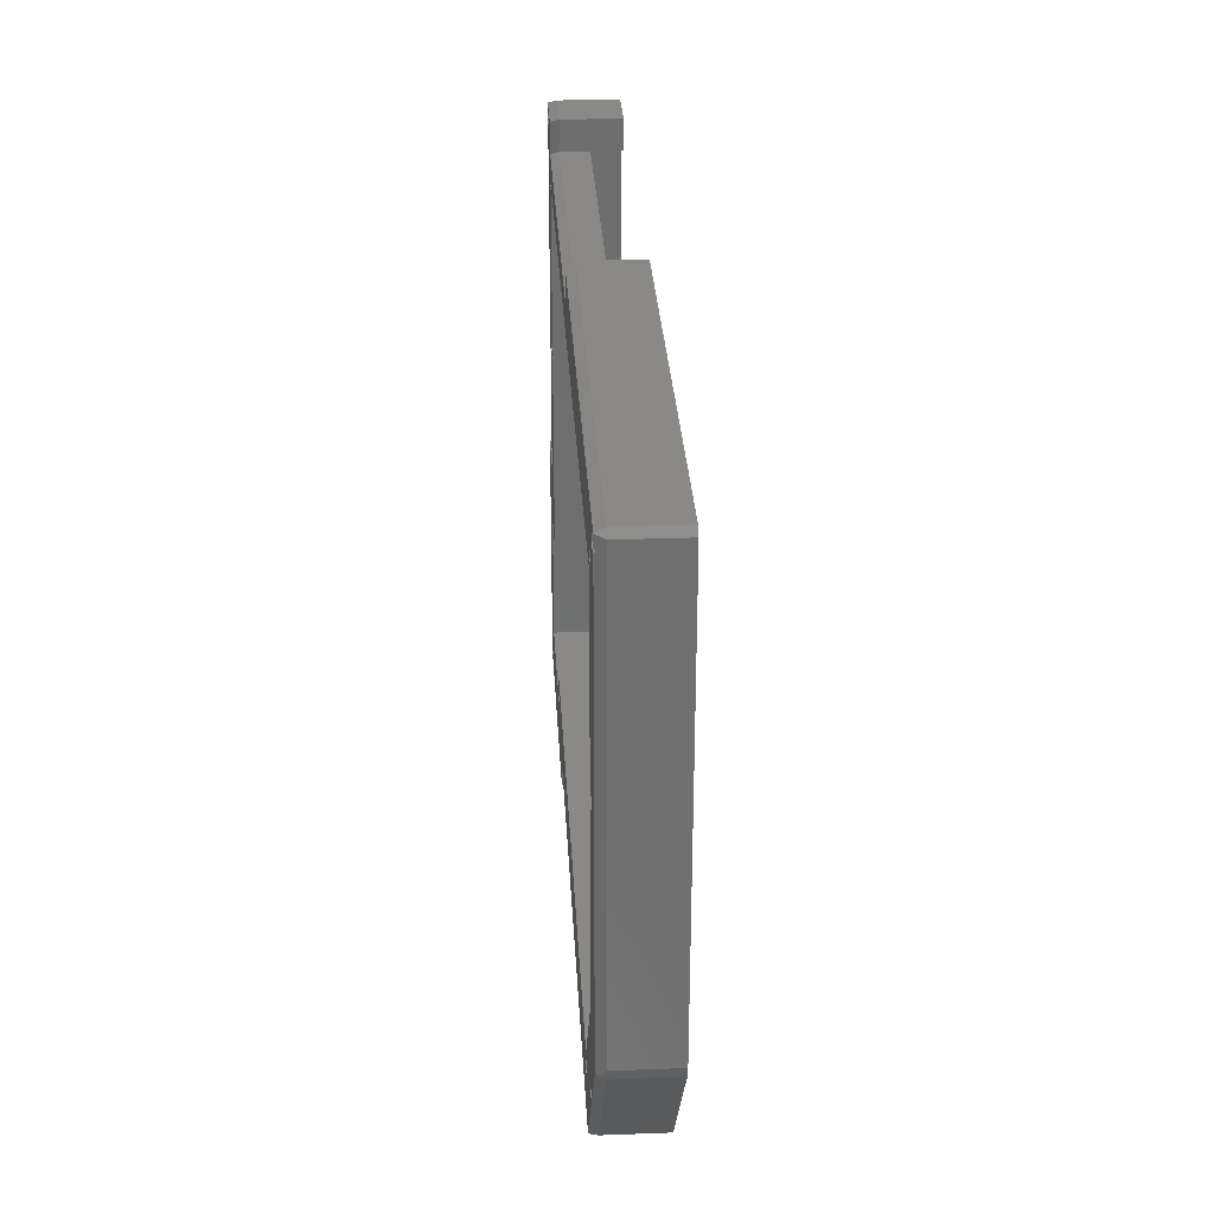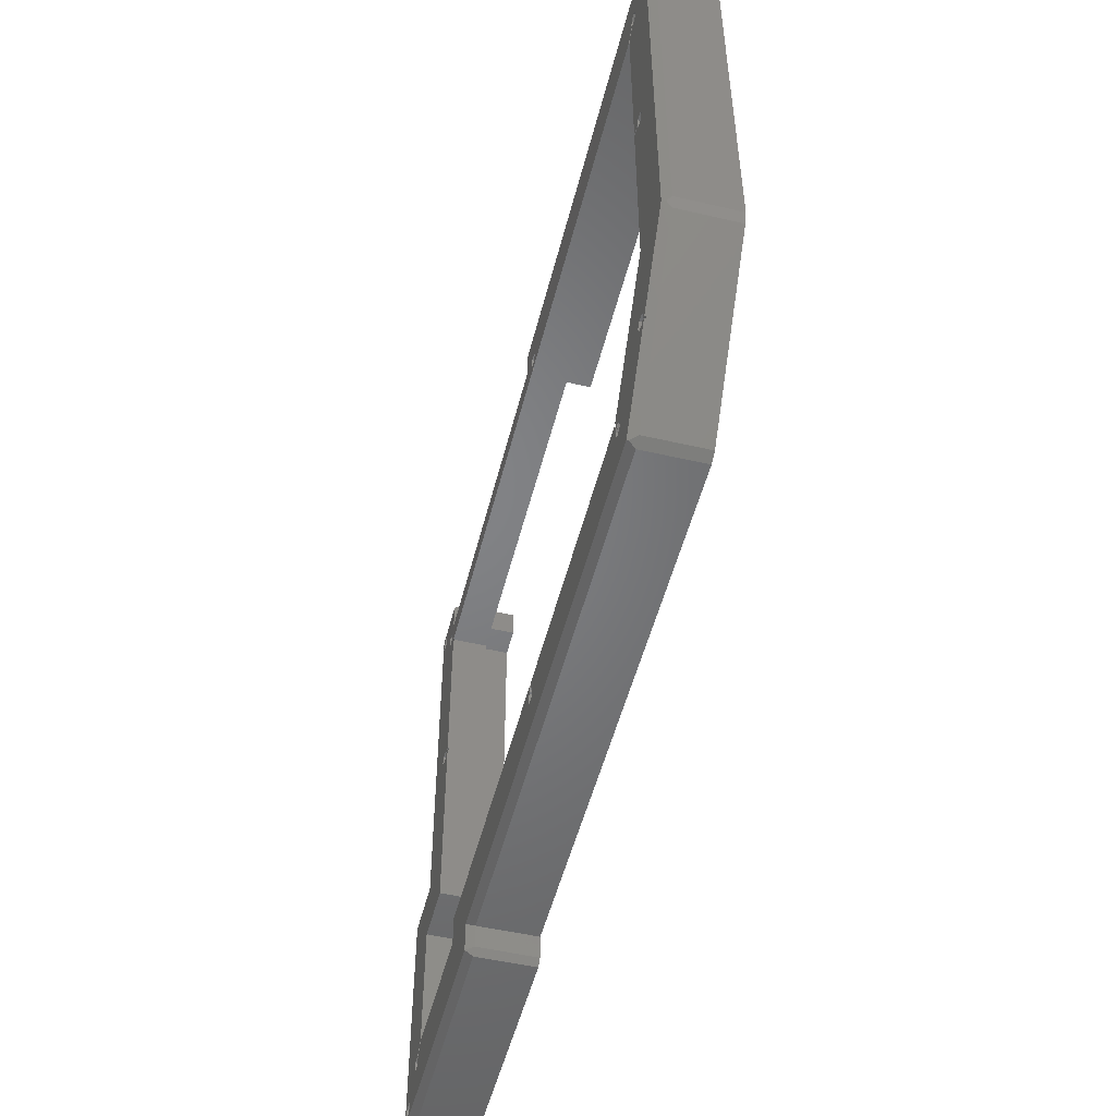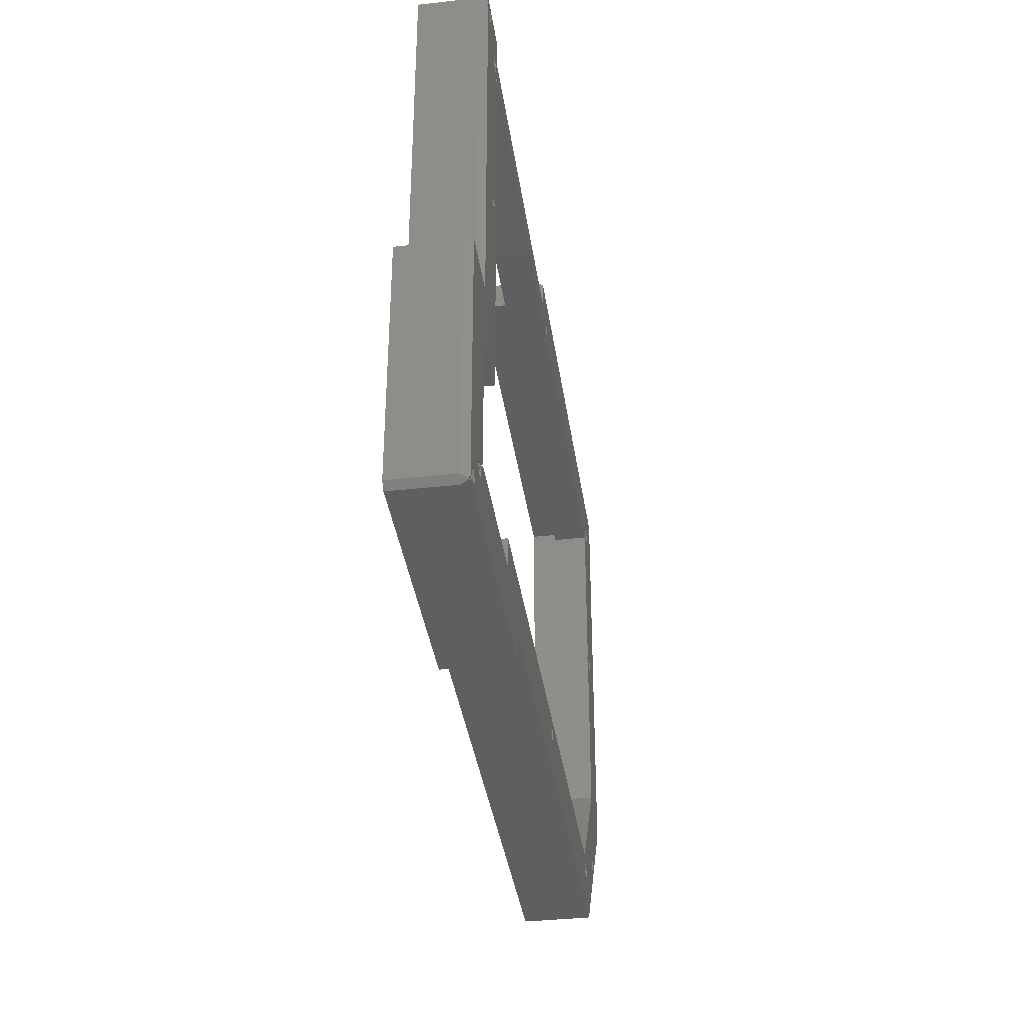
<metadata>
{"format":"stl","ext":"stl","renderer":"f3d","projection":"perspective","resolution":1024,"background":"white","views":[{"elev":29.6,"azim":86.9,"up":"+Y"},{"elev":-51.3,"azim":75.9,"up":"+Y"},{"elev":-37.1,"azim":-81.9,"up":"+Y"}]}
</metadata>
<code>
# stl→obj: 343 verts, 734 faces
v 92.26 -31.86 9.626
v 91.83 -31.43 10.8
v 92.26 -31.86 0
v 91.69 -31.29 10.8
v 91.26 -30.86 0
v 91.26 -30.86 9.626
v 91.69 -31.15 10.8
v 91.26 9.136 9.626
v 91.76 9.636 11
v 91.76 -31.08 11
v 91.26 9.136 0
v 229.6 -12.04 0
v 230.1 -13.15 0
v 220.5 -21.86 0
v 231.3 -13.29 0
v 223.7 -26.06 0
v 241.7 -1.62 0
v 232 -12.31 0
v 231.5 -11.2 0
v 237.3 0.8281 0
v 230.3 -11.07 0
v 240.8 69.03 0
v 242.3 0.1848 0
v 239.8 68.42 0
v 237.3 67.14 0
v 238.7 69.03 0
v 238.7 70.24 0
v 167.3 72.14 0
v 241.3 72.14 0
v 242.3 71.14 0
v 240.8 70.24 0
v 239.8 70.85 0
v 92.59 -29.68 0
v 92.9 -28.5 0
v 96.26 5.136 0
v 92.26 10.14 0
v 101.3 10.14 0
v 93.45 -30.53 0
v 94.62 -30.22 0
v 133.3 -31.86 0
v 129.3 -26.86 0
v 134.3 -30.86 0
v 134.3 -26.86 0
v 129.3 -21.86 0
v 96.26 -26.86 0
v 94.93 -29.05 0
v 94.07 -28.19 0
v 102.7 70.24 0
v 101.3 71.14 0
v 103.8 70.85 0
v 102.3 72.14 0
v 111.3 72.14 2.98e-07
v 102.7 69.03 0
v 103.8 68.42 0
v 106.3 67.14 0
v 104.8 69.03 0
v 111.3 67.14 2.98e-07
v 104.8 70.24 0
v 106.3 5.136 0
v 167.3 67.14 0
v 222.1 -26.86 0
v 134.3 -30.86 9.626
v 133.8 -31.36 11
v 133.3 -31.86 9.626
v 134.3 -26.86 9.626
v 133.8 -26.36 11
v 91.97 -31.43 10.8
v 92.04 -31.36 11
v 223.7 -26.06 9.626
v 222.9 -26.46 10.73
v 222.1 -26.86 9.626
v 241.7 -1.62 9.626
v 222.8 -26.36 11
v 232.3 -13.53 11
v 232.3 -13.57 10.8
v 232.6 -13.25 10.8
v 241.8 -0.6508 11
v 242 -0.7177 10.44
v 232.5 -13.2 11
v 242.3 0.1848 9.626
v 242.3 71.14 9.626
v 241.8 69.44 10.8
v 241.8 69.84 10.8
v 241.8 71.64 11
v 241.8 69.84 11
v 241.8 69.44 11
v 241.3 72.14 9.626
v 167.3 72.14 9.626
v 167.8 71.64 11
v 101.3 71.14 9.626
v 101.8 71.64 11
v 102.3 72.14 9.626
v 101.3 10.14 9.626
v 101.8 69.84 11
v 101.7 69.84 10.8
v 101.7 69.44 10.8
v 101.8 9.636 11
v 101.8 69.44 11
v 110.8 71.64 11
v 111.3 72.14 9.626
v 92.26 10.14 9.626
v 167.3 67.14 9.626
v 111.3 67.14 9.626
v 167.8 66.64 11
v 110.8 66.64 11
v 167.3 67.14 5
v 111.3 67.14 5
v 107.5 33.64 11
v 108.2 34.69 11
v 107.9 63.77 11
v 111.3 61.85 11
v 109.1 63.47 11
v 109.4 63.76 11
v 101.3 0.1359 11
v 111.3 0.1359 11
v 111.3 33.44 11
v 92.9 -28.5 11
v 97.9 -23.51 11
v 101.3 -21.58 11
v 101.3 -21.86 11
v 92.88 -29.96 11
v 92.59 -29.68 11
v 97.59 -24.68 11
v 94.07 -28.19 11
v 98.45 -25.53 11
v 94.93 -29.05 11
v 99.62 -25.22 11
v 94.62 -30.22 11
v 93.45 -30.53 11
v 93.16 -30.25 11
v 124.3 -21.86 11
v 124.3 -16.86 11
v 172.8 -16.86 11
v 171.8 -19.36 11
v 172.4 -18.31 11
v 173.6 -20.41 11
v 172.4 -20.41 11
v 220.3 -20.03 11
v 219.2 -20.57 11
v 218.2 -19.9 11
v 231.5 -12.96 11
v 231.3 -13.29 11
v 220.4 -18.82 11
v 230.1 -13.15 11
v 219.4 -18.15 11
v 218.1 -16.68 11
v 219 -18.33 11
v 229.6 -12.04 11
v 230.3 -11.07 11
v 232.3 2.471 11
v 231.5 -11.2 11
v 232 -12.31 11
v 231.7 -12.64 11
v 236 33.14 11
v 235.4 32.09 11
v 234.2 32.09 11
v 232.3 32.94 11
v 233.7 32.94 11
v 240.8 69.44 11
v 240.8 69.03 11
v 239.8 68.42 11
v 235.6 63.78 11
v 235.9 64.95 11
v 235.1 65.81 11
v 238.7 69.03 11
v 238.7 70.24 11
v 239.8 70.85 11
v 233.9 65.49 11
v 240.8 70.24 11
v 240.8 69.84 11
v 171.2 65.69 11
v 172.4 65.69 11
v 173 64.64 11
v 232 62.14 11
v 172 62.14 11
v 172.4 63.59 11
v 172 63.59 11
v 111.5 62.14 11
v 171.6 62.14 11
v 171.2 63.59 11
v 171.6 63.59 11
v 104.8 69.03 11
v 108.4 65.8 11
v 109.6 65.51 11
v 103.8 70.85 11
v 104.8 70.24 11
v 102.7 70.24 11
v 102.7 69.84 11
v 103.8 68.42 11
v 107.6 64.94 11
v 102.7 69.03 11
v 102.7 69.44 11
v 218.8 -18.42 11
v 218.3 -18.69 11
v 217.8 -16.86 11
v 174.2 -19.36 11
v 218.6 -18.51 11
v 173.2 -16.86 11
v 173.6 -18.31 11
v 173.2 -18.31 11
v 172.8 -18.31 11
v 101.5 -21.86 11
v 99.93 -24.05 11
v 99.64 -23.76 11
v 99.07 -23.19 11
v 99.36 -23.48 11
v 99.5 -23.62 11
v 109.9 33.44 11
v 109.4 32.59 11
v 108.2 32.59 11
v 109.4 34.69 11
v 111.3 33.84 11
v 109.9 33.84 11
v 109.9 64.34 11
v 109.5 63.9 11
v 109.7 64.04 11
v 170.5 64.64 11
v 233.9 64.04 11
v 233.6 64.32 11
v 234.4 63.47 11
v 232.3 61.85 11
v 235.4 34.19 11
v 234 63.89 11
v 234.2 63.75 11
v 234.2 34.19 11
v 232.3 33.34 11
v 233.7 33.34 11
v 231.7 -12.64 10.8
v 218.8 -18.42 10.8
v 219 -18.33 10.8
v 217.8 -16.86 10.8
v 218.6 -18.51 10.8
v 218.1 -16.68 10.8
v 218 -16.86 10.8
v 111.3 33.84 10.8
v 109.9 33.84 10.8
v 109.9 33.44 10.8
v 111.3 33.44 10.8
v 110 33.64 10.8
v 233.9 64.04 10.8
v 232 62.14 10.8
v 234.2 63.75 10.8
v 234 63.89 10.8
v 232.3 61.85 10.8
v 232.3 62.14 10.8
v 172 62.14 10.8
v 172 63.59 10.8
v 171.6 63.59 10.8
v 171.6 62.14 10.8
v 99.36 -23.48 10.8
v 99.5 -23.62 10.8
v 101.3 -21.58 10.8
v 101.3 -21.86 10.8
v 99.64 -23.76 10.8
v 101.5 -21.86 10.8
v 231.5 -12.96 10.8
v 172.8 -18.31 10.8
v 172.8 -16.86 10.8
v 173.2 -16.86 10.8
v 173.2 -18.31 10.8
v 102.7 69.84 10.8
v 102.7 69.44 10.8
v 240.8 69.44 10.8
v 240.8 69.84 10.8
v 109.4 63.76 10.8
v 111.3 61.85 10.8
v 109.7 64.04 10.8
v 109.5 63.9 10.8
v 111.5 62.14 10.8
v 111.3 62.14 10.8
v 92.88 -29.96 10.8
v 93.16 -30.25 10.8
v 232.3 32.94 10.8
v 233.7 32.94 10.8
v 233.7 33.34 10.8
v 232.3 33.34 10.8
v 233.5 33.14 10.8
v 232.3 2.471 5
v 218 -16.86 5
v 109.4 34.69 5
v 110 33.64 5
v 109.4 32.59 5
v 172.4 63.59 5
v 171.2 63.59 5
v 99.07 -23.19 5
v 99.93 -24.05 5
v 124.3 -21.86 5
v 101.3 -21.86 5
v 232.3 62.14 5
v 111.3 62.14 5
v 234.2 32.09 5
v 233.5 33.14 5
v 234.2 34.19 5
v 106.3 67.14 5
v 173.6 -18.31 5
v 174.2 -19.36 5
v 173.6 -20.41 5
v 172.4 -20.41 5
v 171.8 -19.36 5
v 172.4 -18.31 5
v 235.9 64.95 5
v 235.6 63.78 5
v 234.4 63.47 5
v 233.6 64.32 5
v 233.9 65.49 5
v 235.1 65.81 5
v 170.5 64.64 5
v 171.2 65.69 5
v 172.4 65.69 5
v 173 64.64 5
v 97.59 -24.68 5
v 97.9 -23.51 5
v 99.62 -25.22 5
v 98.45 -25.53 5
v 108.2 32.59 5
v 107.5 33.64 5
v 108.2 34.69 5
v 235.4 34.19 5
v 236 33.14 5
v 235.4 32.09 5
v 108.4 65.8 5
v 109.6 65.51 5
v 109.9 64.34 5
v 109.1 63.47 5
v 107.9 63.77 5
v 107.6 64.94 5
v 219.2 -20.57 5
v 218.2 -19.9 5
v 218.3 -18.69 5
v 219.4 -18.15 5
v 220.4 -18.82 5
v 220.3 -20.03 5
v 237.3 67.14 5
v 96.26 -26.86 5
v 96.26 5.136 5
v 106.3 5.136 5
v 237.3 0.8281 5
v 220.5 -21.86 5
v 129.3 -21.86 5
v 129.3 -26.86 5
v 101.3 0.1359 5
v 111.3 0.1359 5
v 124.3 -16.86 5
f 1 2 3
f 3 2 4
f 3 4 5
f 5 4 6
f 4 7 6
f 6 7 8
f 8 7 9
f 9 7 10
f 6 8 5
f 5 8 11
f 12 13 14
f 14 13 15
f 14 15 16
f 16 15 17
f 17 15 18
f 17 18 19
f 17 19 20
f 20 19 21
f 20 21 14
f 14 21 12
f 22 23 24
f 24 23 25
f 24 25 26
f 26 25 27
f 27 25 28
f 27 28 29
f 23 22 30
f 30 22 31
f 30 31 32
f 30 32 29
f 29 32 27
f 33 5 34
f 34 5 11
f 34 11 35
f 35 11 36
f 35 36 37
f 33 38 5
f 5 38 3
f 3 38 39
f 3 39 40
f 40 39 41
f 40 41 42
f 42 41 43
f 43 41 44
f 43 44 14
f 41 39 45
f 45 39 46
f 45 46 47
f 47 34 45
f 45 34 35
f 48 49 50
f 50 49 51
f 50 51 52
f 48 53 49
f 49 53 37
f 37 53 54
f 37 54 55
f 55 54 56
f 55 56 57
f 57 56 58
f 57 58 52
f 52 58 50
f 55 59 37
f 37 59 35
f 17 20 23
f 23 20 25
f 25 60 28
f 16 61 14
f 14 61 43
f 62 63 42
f 42 63 40
f 40 63 64
f 42 43 62
f 62 43 65
f 62 65 63
f 63 65 66
f 2 1 67
f 67 1 64
f 67 64 63
f 63 68 67
f 69 70 16
f 16 70 61
f 61 70 71
f 16 17 69
f 69 17 72
f 73 70 74
f 74 70 69
f 74 69 75
f 75 69 76
f 76 69 72
f 76 72 77
f 77 72 78
f 77 79 76
f 80 78 23
f 23 78 17
f 17 78 72
f 23 30 80
f 80 30 81
f 77 78 82
f 82 78 80
f 82 80 81
f 82 81 83
f 83 81 84
f 83 84 85
f 82 86 77
f 87 84 29
f 29 84 30
f 30 84 81
f 29 28 87
f 87 28 88
f 84 87 89
f 89 87 88
f 90 91 49
f 49 91 51
f 51 91 92
f 49 37 90
f 90 37 93
f 94 91 95
f 95 91 90
f 95 90 96
f 96 90 93
f 96 93 97
f 97 98 96
f 91 99 92
f 92 99 100
f 8 9 11
f 11 9 36
f 36 9 101
f 9 97 101
f 101 97 93
f 101 93 36
f 36 93 37
f 102 103 104
f 104 103 105
f 88 102 89
f 89 102 104
f 100 99 103
f 103 99 105
f 102 88 106
f 106 88 28
f 106 28 60
f 103 102 107
f 107 102 106
f 103 107 100
f 100 107 52
f 52 107 57
f 51 92 52
f 52 92 100
f 71 70 65
f 65 70 66
f 66 70 73
f 3 40 1
f 1 40 64
f 71 65 61
f 61 65 43
f 97 108 98
f 98 108 109
f 98 109 110
f 110 109 111
f 110 111 112
f 112 111 113
f 9 114 97
f 97 114 115
f 97 115 116
f 10 117 9
f 9 117 118
f 9 118 114
f 114 118 119
f 114 119 120
f 121 122 10
f 10 122 117
f 118 117 123
f 123 117 124
f 123 124 125
f 125 124 126
f 125 126 127
f 127 126 128
f 127 128 63
f 63 128 68
f 68 128 129
f 68 129 130
f 127 63 131
f 131 63 66
f 131 66 132
f 132 66 133
f 133 66 134
f 133 134 135
f 73 136 66
f 66 136 137
f 66 137 134
f 74 138 73
f 73 138 139
f 73 139 140
f 141 142 74
f 74 142 143
f 74 143 138
f 142 144 143
f 143 144 145
f 145 144 146
f 145 146 147
f 144 148 146
f 146 148 149
f 146 149 150
f 150 149 151
f 150 151 77
f 77 151 152
f 77 152 79
f 79 152 153
f 86 154 77
f 77 154 155
f 77 155 150
f 150 155 156
f 150 156 157
f 157 156 158
f 159 160 86
f 86 160 161
f 86 161 162
f 162 161 163
f 163 161 164
f 164 161 165
f 164 165 166
f 167 89 166
f 166 89 168
f 166 168 164
f 89 167 84
f 84 167 169
f 84 169 85
f 85 169 170
f 104 171 89
f 89 171 172
f 89 172 168
f 168 172 173
f 168 173 174
f 174 173 175
f 175 173 176
f 175 176 177
f 105 178 104
f 104 178 179
f 104 179 180
f 180 179 181
f 99 182 105
f 105 182 183
f 105 183 184
f 91 185 99
f 99 185 186
f 99 186 182
f 185 91 187
f 187 91 94
f 187 94 188
f 182 189 183
f 183 189 190
f 190 189 110
f 110 189 98
f 189 191 98
f 98 191 192
f 147 193 145
f 194 195 140
f 140 195 196
f 140 196 136
f 194 197 195
f 195 198 196
f 196 198 199
f 199 198 200
f 135 201 133
f 131 202 127
f 127 202 203
f 203 202 204
f 118 205 119
f 119 205 206
f 206 205 207
f 208 209 116
f 116 209 97
f 209 210 97
f 97 210 108
f 109 211 111
f 111 211 212
f 212 211 213
f 184 214 105
f 105 214 178
f 215 216 214
f 214 216 178
f 180 217 104
f 104 217 171
f 218 219 174
f 174 219 168
f 220 221 162
f 162 221 222
f 162 222 86
f 86 222 154
f 223 224 220
f 220 224 221
f 222 221 225
f 225 221 226
f 225 226 227
f 136 73 140
f 76 79 228
f 228 79 153
f 193 147 229
f 229 147 230
f 195 197 231
f 231 197 232
f 147 146 230
f 230 146 233
f 230 233 229
f 229 233 234
f 229 234 232
f 232 234 231
f 212 213 235
f 235 213 236
f 208 116 237
f 237 116 238
f 237 238 239
f 239 238 235
f 239 235 236
f 218 174 240
f 240 174 241
f 224 223 242
f 242 223 243
f 221 224 244
f 244 224 242
f 244 242 245
f 245 242 243
f 245 243 240
f 240 241 245
f 175 177 246
f 246 177 247
f 181 179 248
f 248 179 249
f 247 248 246
f 246 248 249
f 206 207 250
f 250 207 251
f 119 206 252
f 252 206 250
f 120 119 253
f 253 119 252
f 204 202 254
f 254 202 255
f 255 253 254
f 254 253 251
f 251 253 250
f 250 253 252
f 75 256 74
f 74 256 141
f 75 76 256
f 256 76 228
f 201 257 133
f 133 257 258
f 198 259 200
f 200 259 260
f 260 259 257
f 257 259 258
f 95 261 94
f 94 261 188
f 96 98 262
f 262 98 192
f 96 262 95
f 95 262 261
f 82 263 86
f 86 263 159
f 83 85 264
f 264 85 170
f 83 264 82
f 82 264 263
f 113 111 265
f 265 111 266
f 216 215 267
f 267 215 268
f 178 216 269
f 269 216 267
f 269 267 270
f 270 267 268
f 270 268 265
f 265 266 270
f 7 271 10
f 10 271 121
f 67 68 272
f 272 68 130
f 2 67 4
f 4 67 7
f 7 67 272
f 7 272 271
f 157 158 273
f 273 158 274
f 227 226 275
f 275 226 276
f 275 276 277
f 277 276 273
f 277 273 274
f 146 150 233
f 233 150 278
f 233 278 279
f 279 234 233
f 213 211 236
f 236 211 280
f 236 280 281
f 281 239 236
f 239 281 237
f 237 281 282
f 237 282 209
f 209 208 237
f 177 176 247
f 247 176 283
f 247 283 284
f 247 284 248
f 248 284 180
f 248 180 181
f 207 205 251
f 251 205 285
f 251 285 286
f 251 286 254
f 254 286 203
f 254 203 204
f 202 131 255
f 255 131 287
f 255 287 288
f 288 253 255
f 153 152 228
f 228 152 18
f 228 18 15
f 228 15 256
f 256 15 142
f 256 142 141
f 192 191 262
f 262 191 53
f 262 53 48
f 262 48 261
f 261 48 187
f 261 187 188
f 170 169 264
f 264 169 31
f 264 31 22
f 264 22 263
f 263 22 160
f 263 160 159
f 174 175 241
f 241 175 246
f 241 246 289
f 289 246 249
f 289 249 290
f 290 249 269
f 290 269 270
f 179 178 249
f 249 178 269
f 289 245 241
f 245 289 244
f 244 289 276
f 244 276 221
f 221 276 226
f 276 289 273
f 273 289 278
f 273 278 150
f 150 157 273
f 158 156 274
f 274 156 291
f 274 291 292
f 292 277 274
f 277 292 275
f 275 292 293
f 275 293 225
f 225 227 275
f 144 142 13
f 13 142 15
f 148 144 12
f 12 144 13
f 149 148 21
f 21 148 12
f 151 149 19
f 19 149 21
f 152 151 18
f 18 151 19
f 161 160 24
f 24 160 22
f 165 161 26
f 26 161 24
f 166 165 27
f 27 165 26
f 167 166 32
f 32 166 27
f 169 167 31
f 31 167 32
f 117 122 34
f 34 122 33
f 124 117 47
f 47 117 34
f 126 124 46
f 46 124 47
f 128 126 39
f 39 126 46
f 129 128 38
f 38 128 39
f 121 271 122
f 122 271 33
f 33 271 272
f 33 272 38
f 38 272 129
f 129 272 130
f 185 187 50
f 50 187 48
f 186 185 58
f 58 185 50
f 182 186 56
f 56 186 58
f 189 182 54
f 54 182 56
f 191 189 53
f 53 189 54
f 107 294 57
f 57 294 55
f 295 296 199
f 199 296 196
f 296 297 196
f 196 297 136
f 297 298 136
f 136 298 137
f 298 299 137
f 137 299 134
f 299 300 134
f 134 300 135
f 200 260 199
f 199 260 295
f 295 260 257
f 295 257 300
f 300 257 135
f 135 257 201
f 301 302 163
f 163 302 162
f 302 303 162
f 162 303 220
f 218 240 219
f 219 240 304
f 304 240 243
f 304 243 303
f 303 243 220
f 220 243 223
f 304 305 219
f 219 305 168
f 305 306 168
f 168 306 164
f 306 301 164
f 164 301 163
f 284 307 180
f 180 307 217
f 307 308 217
f 217 308 171
f 308 309 171
f 171 309 172
f 309 310 172
f 172 310 173
f 310 283 173
f 173 283 176
f 311 312 123
f 123 312 118
f 312 285 118
f 118 285 205
f 286 313 203
f 203 313 127
f 313 314 127
f 127 314 125
f 314 311 125
f 125 311 123
f 282 315 209
f 209 315 210
f 315 316 210
f 210 316 108
f 316 317 108
f 108 317 109
f 317 280 109
f 109 280 211
f 318 319 222
f 222 319 154
f 319 320 154
f 154 320 155
f 320 291 155
f 155 291 156
f 293 318 225
f 225 318 222
f 321 322 183
f 183 322 184
f 322 323 184
f 184 323 214
f 113 265 112
f 112 265 324
f 324 265 268
f 324 268 323
f 323 268 214
f 214 268 215
f 324 325 112
f 112 325 110
f 325 326 110
f 110 326 190
f 326 321 190
f 190 321 183
f 327 328 139
f 139 328 140
f 328 329 140
f 140 329 194
f 193 229 145
f 145 229 330
f 330 229 329
f 329 229 232
f 329 232 194
f 194 232 197
f 330 331 145
f 145 331 143
f 331 332 143
f 143 332 138
f 332 327 138
f 138 327 139
f 60 25 106
f 106 25 333
f 45 35 334
f 334 35 335
f 35 59 335
f 335 59 336
f 59 55 336
f 336 55 294
f 25 20 333
f 333 20 337
f 20 14 337
f 337 14 338
f 14 44 338
f 338 44 339
f 44 41 339
f 339 41 340
f 41 45 340
f 340 45 334
f 288 341 253
f 253 341 114
f 253 114 120
f 341 342 114
f 114 342 115
f 111 212 266
f 266 212 235
f 266 235 290
f 290 235 238
f 290 238 342
f 342 238 115
f 115 238 116
f 290 270 266
f 198 195 259
f 259 195 231
f 259 231 279
f 279 231 234
f 259 279 258
f 258 279 343
f 258 343 132
f 132 133 258
f 343 287 132
f 132 287 131
f 300 299 339
f 339 299 298
f 339 298 297
f 296 328 297
f 297 328 338
f 297 338 339
f 328 296 279
f 279 296 295
f 279 295 300
f 304 289 305
f 305 289 310
f 305 310 309
f 304 303 289
f 289 303 302
f 289 302 318
f 318 302 319
f 319 302 333
f 319 333 337
f 302 301 333
f 333 301 306
f 333 306 305
f 308 106 309
f 309 106 333
f 309 333 305
f 308 307 106
f 106 307 284
f 106 284 290
f 290 284 283
f 290 283 289
f 289 283 310
f 286 287 313
f 313 287 340
f 313 340 334
f 287 286 288
f 288 286 285
f 288 285 312
f 311 334 312
f 312 334 335
f 312 335 341
f 341 335 336
f 341 336 342
f 342 336 282
f 342 282 281
f 311 314 334
f 334 314 313
f 315 336 316
f 316 336 294
f 316 294 325
f 325 294 326
f 326 294 321
f 321 294 107
f 321 107 322
f 322 107 323
f 323 107 290
f 323 290 324
f 324 290 325
f 325 290 317
f 325 317 316
f 315 282 336
f 342 281 290
f 290 281 280
f 290 280 317
f 291 278 292
f 292 278 289
f 292 289 293
f 293 289 318
f 291 320 278
f 278 320 337
f 278 337 279
f 279 337 331
f 279 331 330
f 320 319 337
f 330 329 279
f 279 329 328
f 328 327 338
f 338 327 332
f 338 332 331
f 107 106 290
f 337 338 331
f 340 287 339
f 339 287 343
f 339 343 300
f 300 343 279
f 341 288 312

</code>
